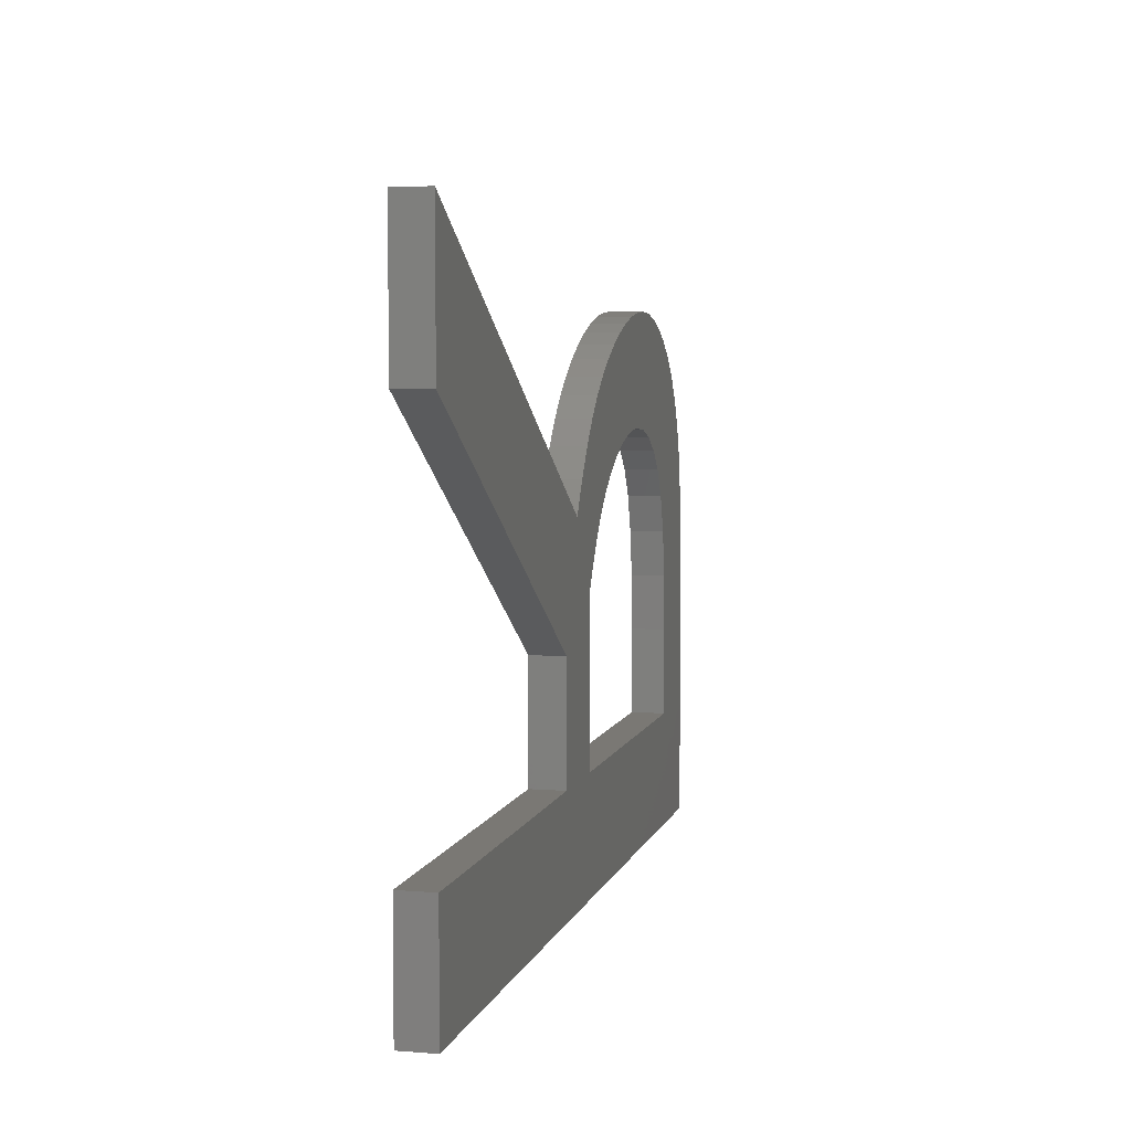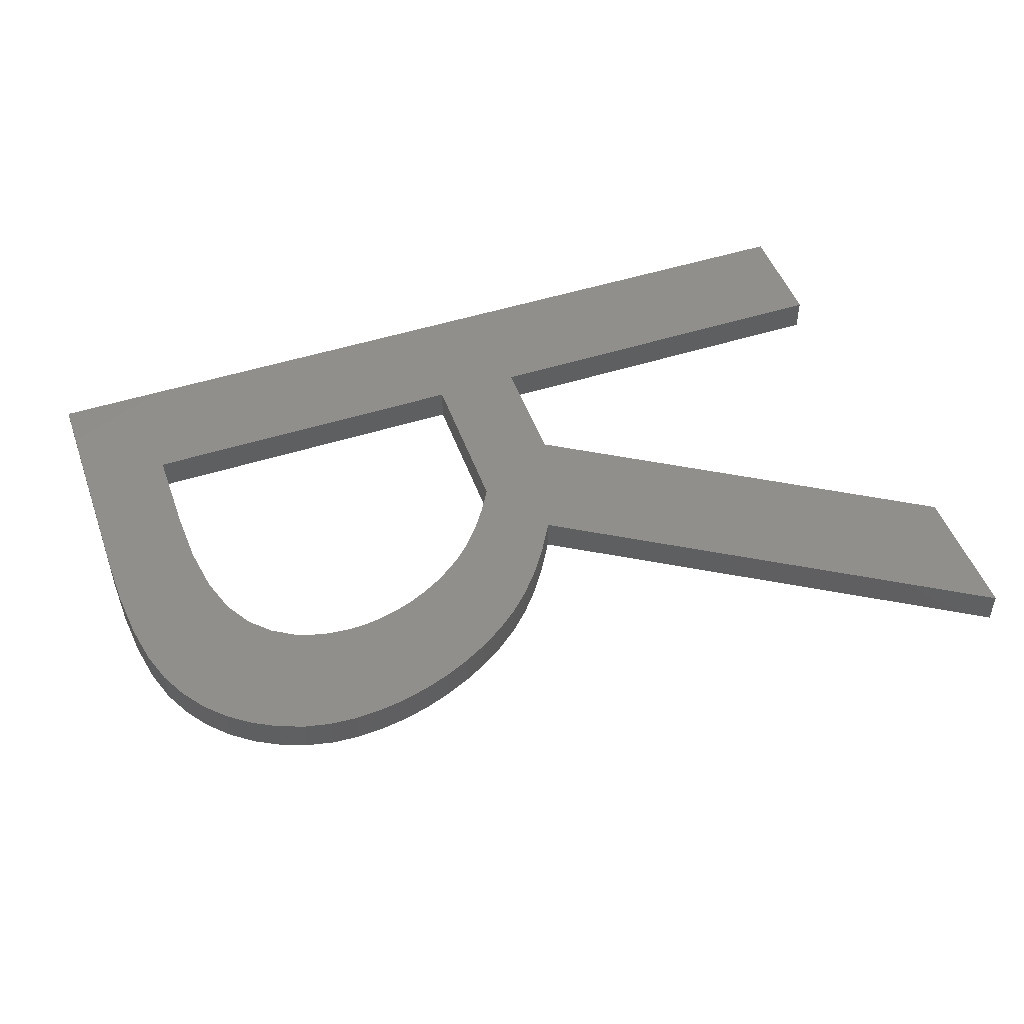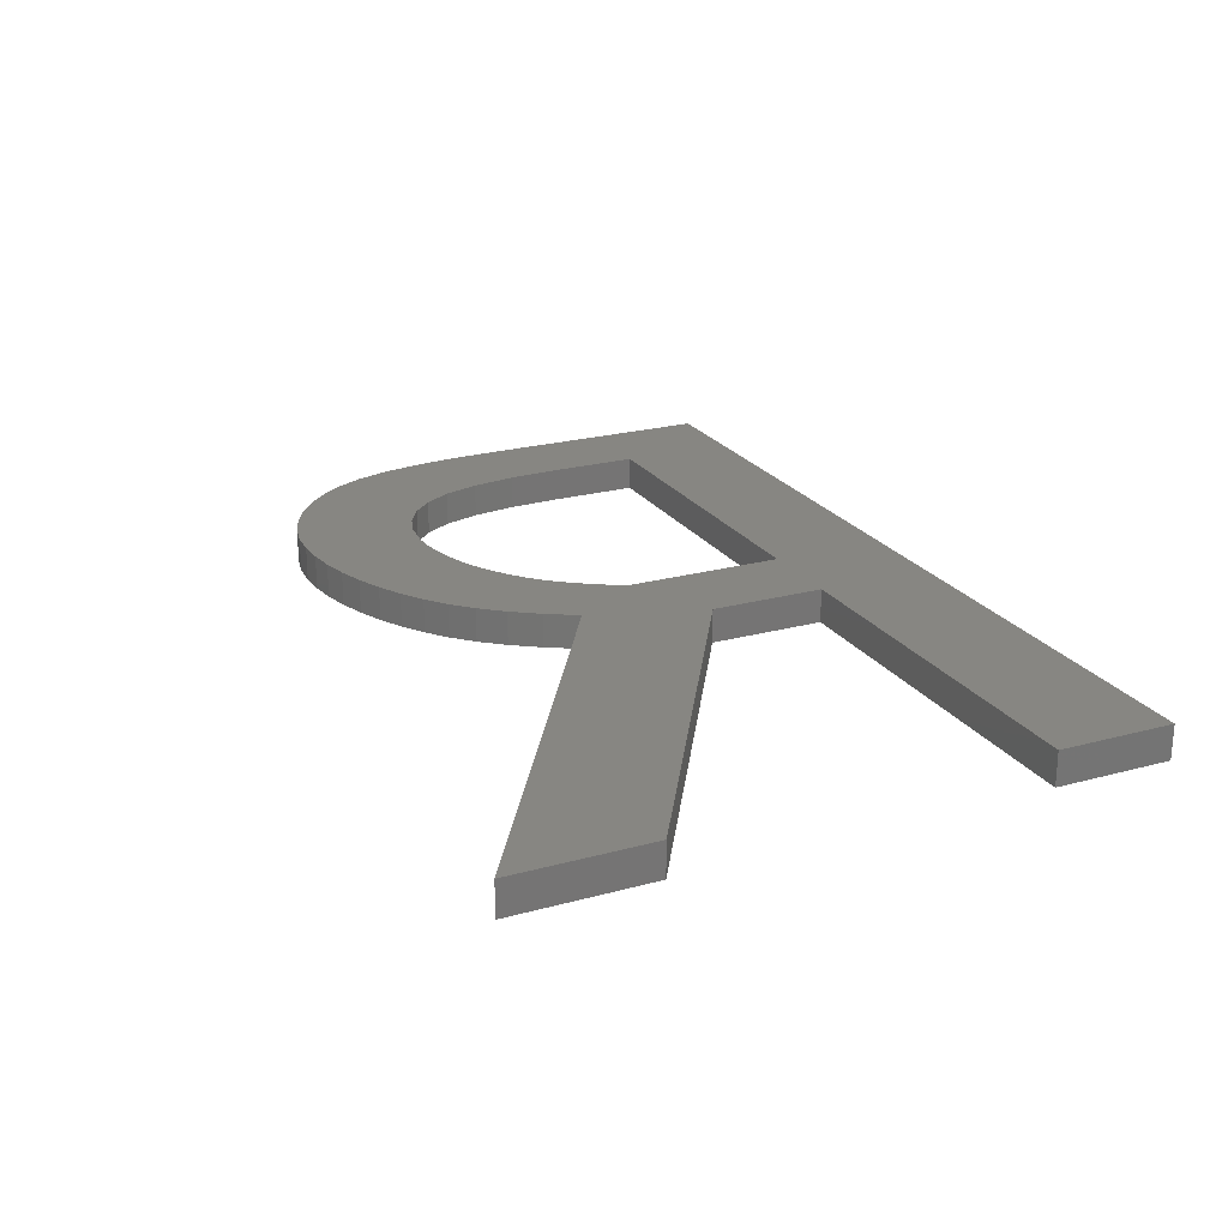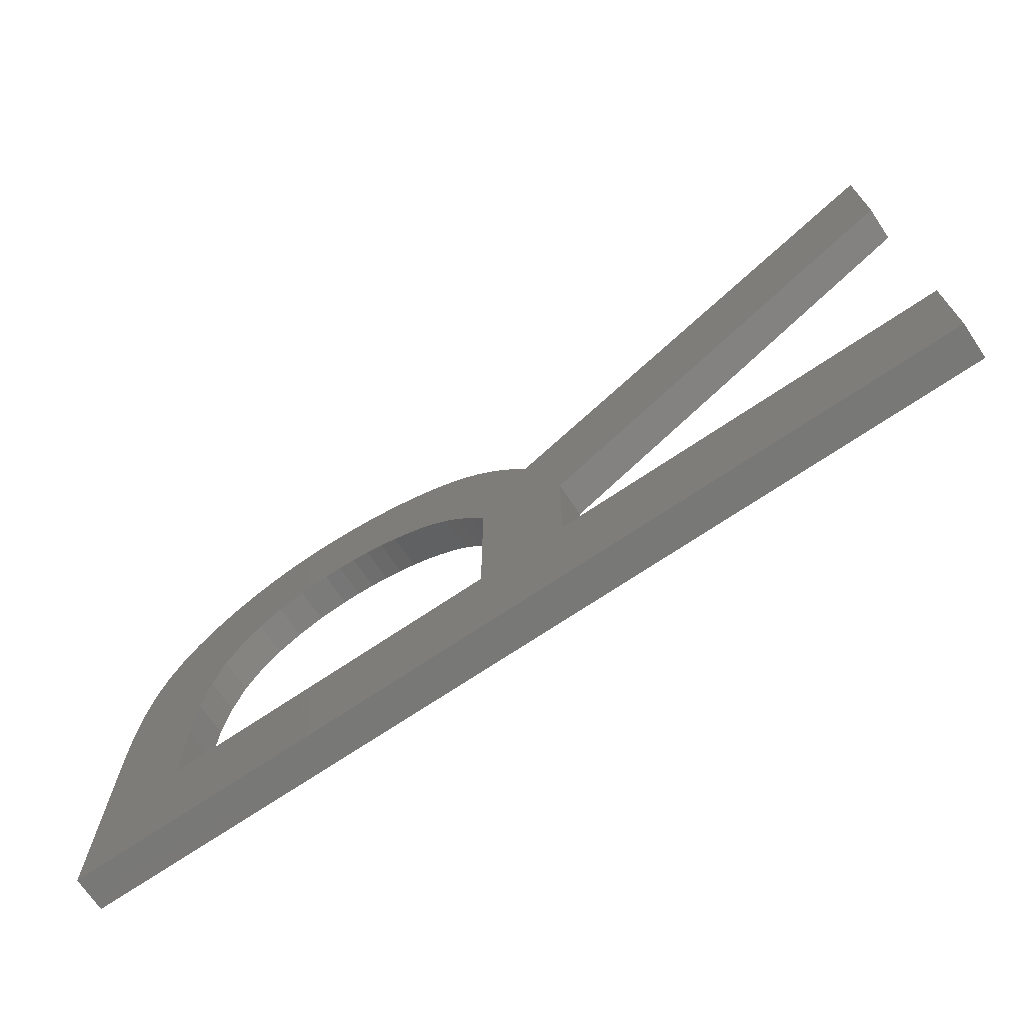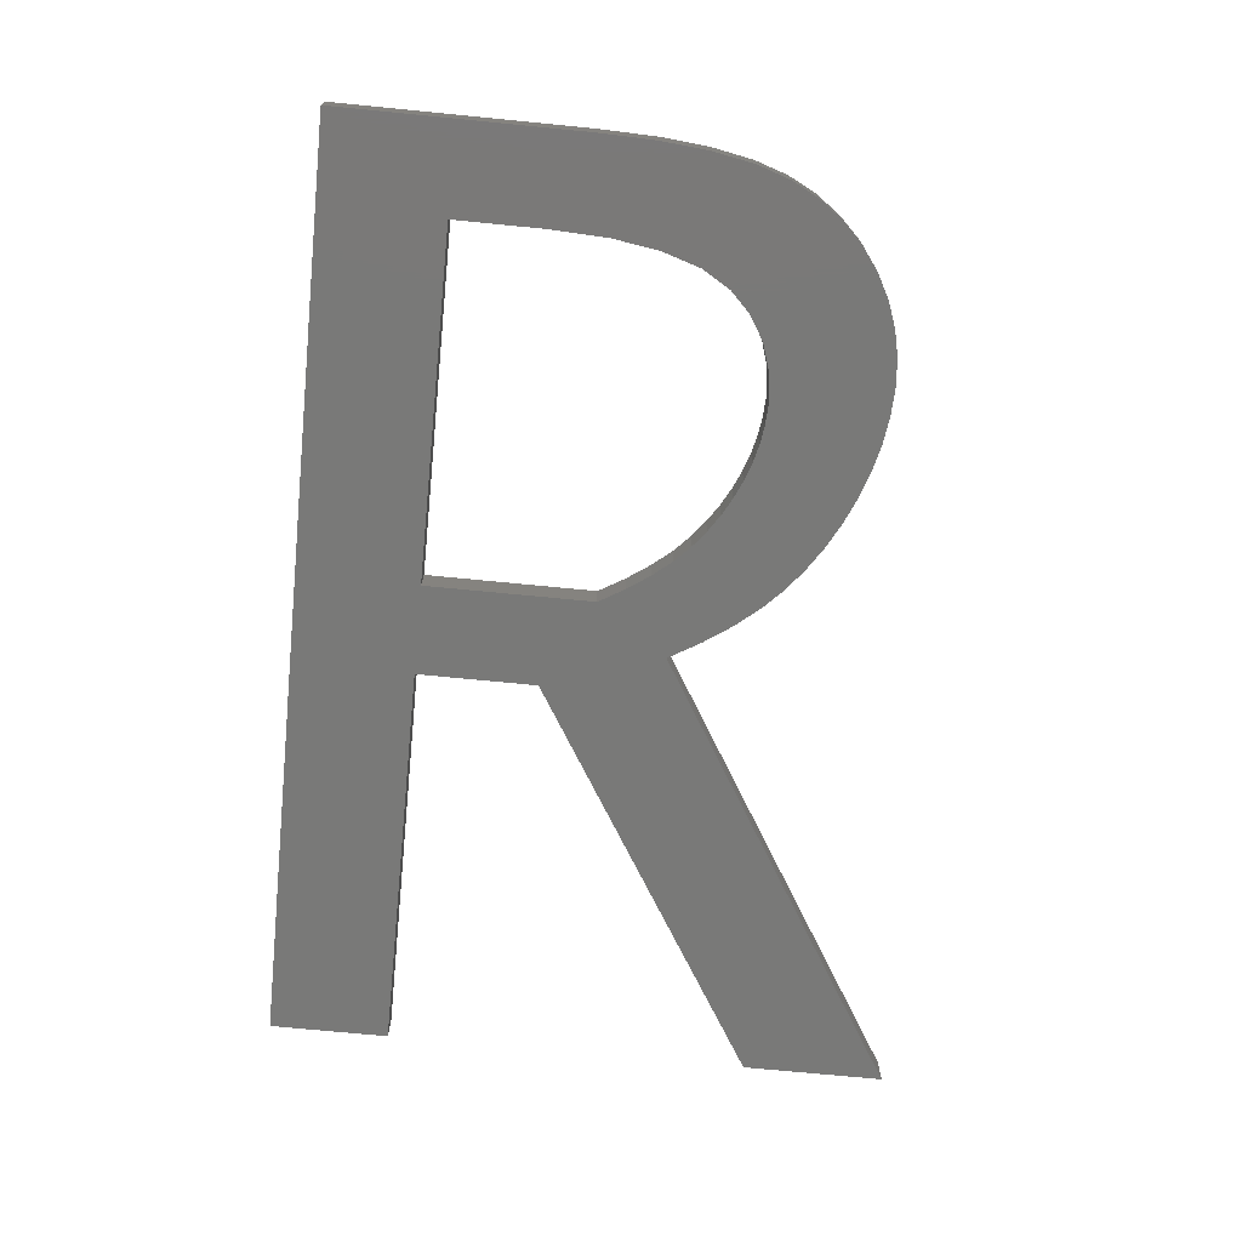
<metadata>
{"format":"stl","ext":"stl","renderer":"f3d","projection":"perspective","resolution":1024,"background":"white","views":[{"elev":5.7,"azim":-76.3,"up":"+Y"},{"elev":49.2,"azim":160.5,"up":"+Z"},{"elev":22.8,"azim":-115.1,"up":"+Z"},{"elev":-71.0,"azim":-146.0,"up":"+Y"},{"elev":-72.0,"azim":84.4,"up":"+Z"}]}
</metadata>
<code>
# stl→obj: 110 verts, 220 faces
v 5.092 1.783 0.4
v 3.906 1.291 0.4
v 4.099 0.9667 0.4
v 0.379 -1.69 0.4
v -0.645 -1.69 0.4
v -5.125 -3.06 0.4
v -0.192 1.05 0.4
v -5.125 4.095 0.4
v -5.125 2.468 0.4
v -0.645 -0.3198 0.4
v 4.935 2.09 0.4
v 4.741 2.36 0.4
v 3.03 3.146 0.4
v 2.727 3.131 0.4
v 2.721 1.83 0.4
v 3.351 3.124 0.4
v 3.074 1.796 0.4
v 3.661 3.057 0.4
v 3.39 1.695 0.4
v 4.248 2.79 0.4
v 3.96 2.946 0.4
v 5.214 1.412 0.4
v 5.301 0.9507 0.4
v 3.667 1.527 0.4
v 4.237 0.5324 0.4
v 5.354 0.3983 0.4
v 4.319 -0.01175 0.4
v 5.371 -0.2448 0.4
v 2.423 3.087 0.4
v 2.118 3.012 0.4
v 2.513 1.82 0.4
v 2.305 1.789 0.4
v 2.096 1.738 0.4
v 1.812 2.908 0.4
v 1.514 2.778 0.4
v 1.888 1.667 0.4
v 4.347 -0.6658 0.4
v 4.347 -1.69 0.4
v 1.683 1.577 0.4
v 1.233 2.626 0.4
v 0.9677 2.451 0.4
v 0.719 2.254 0.4
v 0.4821 2.023 0.4
v 1.29 1.338 0.4
v 0.02655 1.421 0.4
v 0.7375 0.7919 0.4
v 0.9194 1.011 0.4
v 0.379 0.2302 0.4
v 5.371 -3.06 0.4
v -5.125 -1.69 0.4
v 4.513 2.594 0.4
v 1.484 1.467 0.4
v 1.103 1.189 0.4
v 0.2512 1.745 0.4
v 0.5574 0.5316 0.4
v 4.099 0.9667 -5.96e-09
v 3.906 1.291 -5.96e-09
v 5.092 1.783 -5.96e-09
v -5.125 -3.06 -5.96e-09
v -0.645 -1.69 -5.96e-09
v 0.379 -1.69 -5.96e-09
v -5.125 2.468 -5.96e-09
v -5.125 4.095 -5.96e-09
v -0.192 1.05 -5.96e-09
v -0.645 -0.3198 -5.96e-09
v 4.741 2.36 -5.96e-09
v 4.935 2.09 -5.96e-09
v 2.721 1.83 -5.96e-09
v 2.727 3.131 -5.96e-09
v 3.03 3.146 -5.96e-09
v 3.661 3.057 -5.96e-09
v 3.074 1.796 -5.96e-09
v 3.351 3.124 -5.96e-09
v 3.96 2.946 -5.96e-09
v 4.248 2.79 -5.96e-09
v 3.39 1.695 -5.96e-09
v 5.301 0.9507 -5.96e-09
v 5.214 1.412 -5.96e-09
v 3.667 1.527 -5.96e-09
v 4.237 0.5324 -5.96e-09
v 5.354 0.3983 -5.96e-09
v 4.319 -0.01175 -5.96e-09
v 5.371 -0.2448 -5.96e-09
v 2.513 1.82 -5.96e-09
v 2.118 3.012 -5.96e-09
v 2.423 3.087 -5.96e-09
v 2.305 1.789 -5.96e-09
v 1.812 2.908 -5.96e-09
v 2.096 1.738 -5.96e-09
v 1.888 1.667 -5.96e-09
v 1.514 2.778 -5.96e-09
v 4.347 -1.69 -5.96e-09
v 4.347 -0.6658 -5.96e-09
v 0.9677 2.451 -5.96e-09
v 1.233 2.626 -5.96e-09
v 1.683 1.577 -5.96e-09
v 1.29 1.338 -5.96e-09
v 0.4821 2.023 -5.96e-09
v 0.719 2.254 -5.96e-09
v 0.9194 1.011 -5.96e-09
v 0.7375 0.7919 -5.96e-09
v 0.02655 1.421 -5.96e-09
v 0.379 0.2302 -5.96e-09
v 5.371 -3.06 -5.96e-09
v -5.125 -1.69 -5.96e-09
v 4.513 2.594 -5.96e-09
v 1.484 1.467 -5.96e-09
v 1.103 1.189 -5.96e-09
v 0.2512 1.745 -5.96e-09
v 0.5574 0.5316 -5.96e-09
f 1 2 3
f 4 5 6
f 7 8 9
f 10 7 9
f 11 12 2
f 13 14 15
f 16 17 18
f 19 20 21
f 22 3 23
f 2 12 24
f 22 1 3
f 23 3 25
f 26 23 25
f 19 18 17
f 25 27 26
f 17 16 13
f 28 26 27
f 29 30 31
f 31 30 32
f 33 32 34
f 35 36 33
f 28 37 38
f 39 40 41
f 42 43 44
f 45 46 47
f 4 48 10
f 6 49 4
f 50 6 5
f 48 7 10
f 5 4 10
f 28 27 37
f 28 38 49
f 38 4 49
f 34 35 33
f 11 2 1
f 24 12 51
f 20 19 24
f 20 24 51
f 21 18 19
f 15 17 13
f 29 31 15
f 29 15 14
f 32 30 34
f 35 40 36
f 36 40 39
f 39 41 52
f 52 41 42
f 44 52 42
f 53 44 43
f 54 53 43
f 54 47 53
f 54 45 47
f 45 7 46
f 46 7 55
f 55 7 48
f 56 57 58
f 59 60 61
f 62 63 64
f 62 64 65
f 57 66 67
f 68 69 70
f 71 72 73
f 74 75 76
f 77 56 78
f 79 66 57
f 56 58 78
f 80 56 77
f 80 77 81
f 72 71 76
f 81 82 80
f 70 73 72
f 82 81 83
f 84 85 86
f 87 85 84
f 88 87 89
f 89 90 91
f 92 93 83
f 94 95 96
f 97 98 99
f 100 101 102
f 65 103 61
f 61 104 59
f 60 59 105
f 65 64 103
f 65 61 60
f 93 82 83
f 104 92 83
f 104 61 92
f 89 91 88
f 58 57 67
f 106 66 79
f 79 76 75
f 106 79 75
f 76 71 74
f 70 72 68
f 68 84 86
f 69 68 86
f 88 85 87
f 90 95 91
f 96 95 90
f 107 94 96
f 99 94 107
f 99 107 97
f 98 97 108
f 98 108 109
f 108 100 109
f 100 102 109
f 101 64 102
f 110 64 101
f 103 64 110
f 10 60 5
f 10 65 60
f 9 65 10
f 9 62 65
f 8 62 9
f 8 63 62
f 7 63 8
f 7 64 63
f 45 64 7
f 45 102 64
f 54 102 45
f 54 109 102
f 43 109 54
f 43 98 109
f 42 98 43
f 42 99 98
f 41 99 42
f 41 94 99
f 40 94 41
f 40 95 94
f 35 95 40
f 35 91 95
f 34 91 35
f 34 88 91
f 30 88 34
f 30 85 88
f 29 85 30
f 29 86 85
f 14 86 29
f 14 69 86
f 13 69 14
f 13 70 69
f 16 70 13
f 16 73 70
f 18 73 16
f 18 71 73
f 21 71 18
f 21 74 71
f 20 74 21
f 20 75 74
f 51 75 20
f 51 106 75
f 12 106 51
f 12 66 106
f 11 66 12
f 11 67 66
f 1 67 11
f 1 58 67
f 22 58 1
f 22 78 58
f 23 78 22
f 23 77 78
f 26 77 23
f 26 81 77
f 28 81 26
f 28 83 81
f 49 83 28
f 49 104 83
f 6 104 49
f 6 59 104
f 50 59 6
f 50 105 59
f 5 105 50
f 5 60 105
f 38 92 4
f 61 4 92
f 37 93 38
f 92 38 93
f 27 82 37
f 93 37 82
f 25 80 27
f 82 27 80
f 3 56 25
f 80 25 56
f 2 57 3
f 56 3 57
f 24 79 2
f 57 2 79
f 19 76 24
f 79 24 76
f 17 72 19
f 76 19 72
f 15 68 17
f 72 17 68
f 31 84 15
f 68 15 84
f 32 87 31
f 84 31 87
f 33 89 32
f 87 32 89
f 36 90 33
f 89 33 90
f 39 96 36
f 90 36 96
f 52 107 39
f 96 39 107
f 44 97 52
f 107 52 97
f 53 108 44
f 97 44 108
f 47 100 53
f 108 53 100
f 46 101 47
f 100 47 101
f 55 110 46
f 101 46 110
f 48 103 55
f 110 55 103
f 4 61 48
f 103 48 61

</code>
